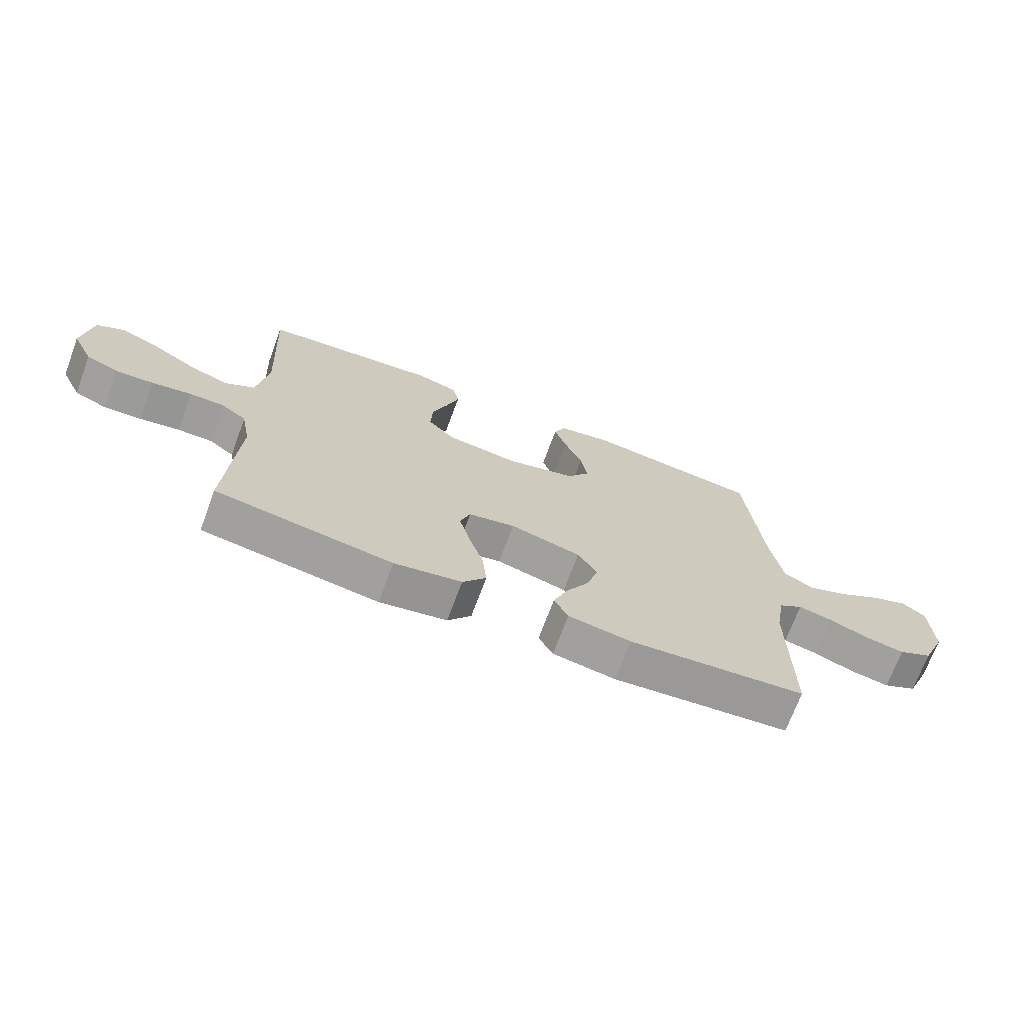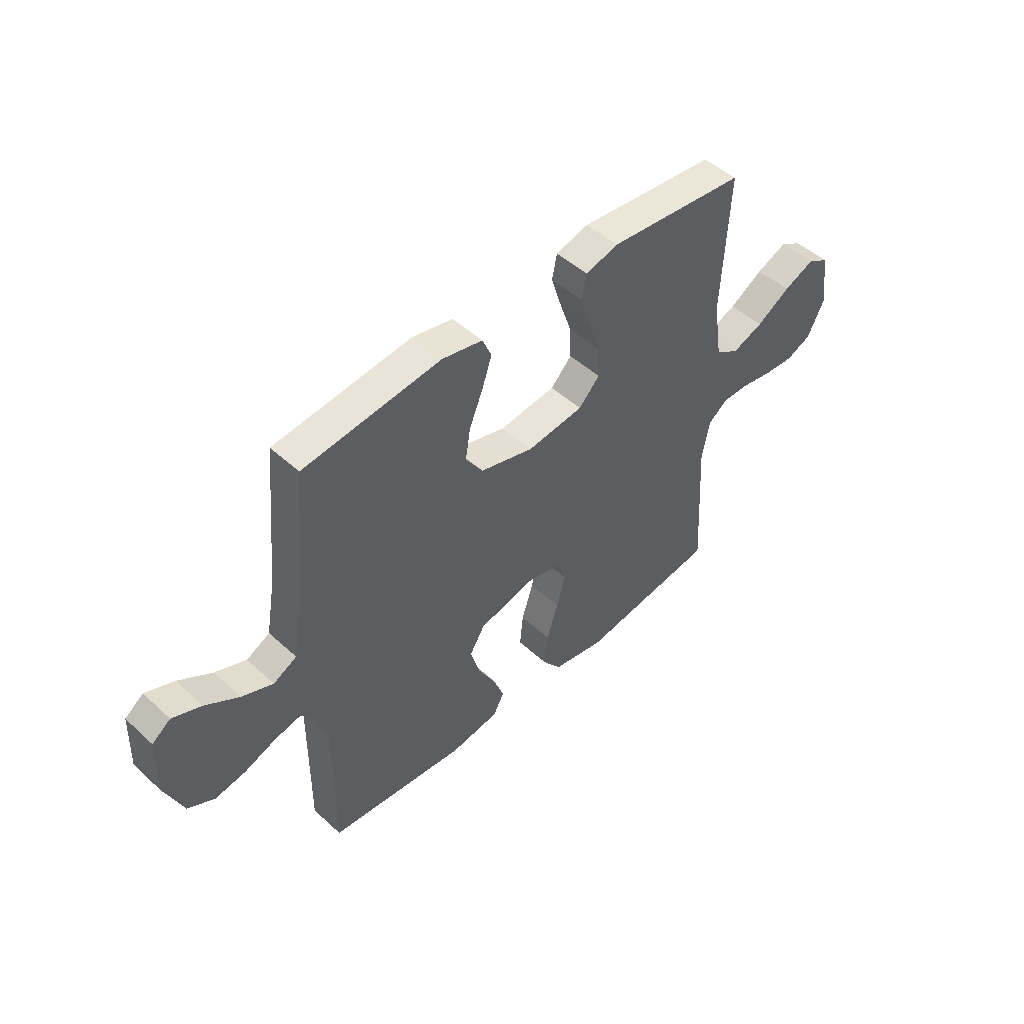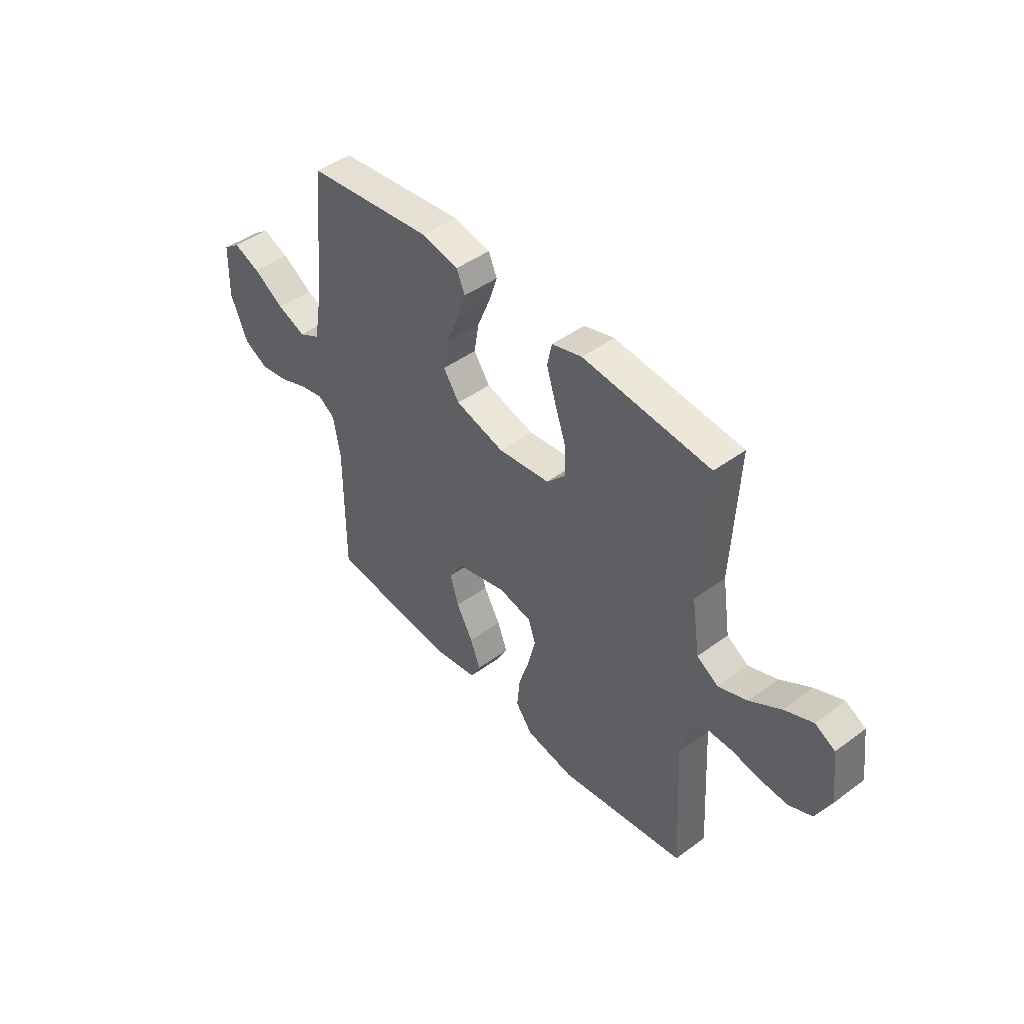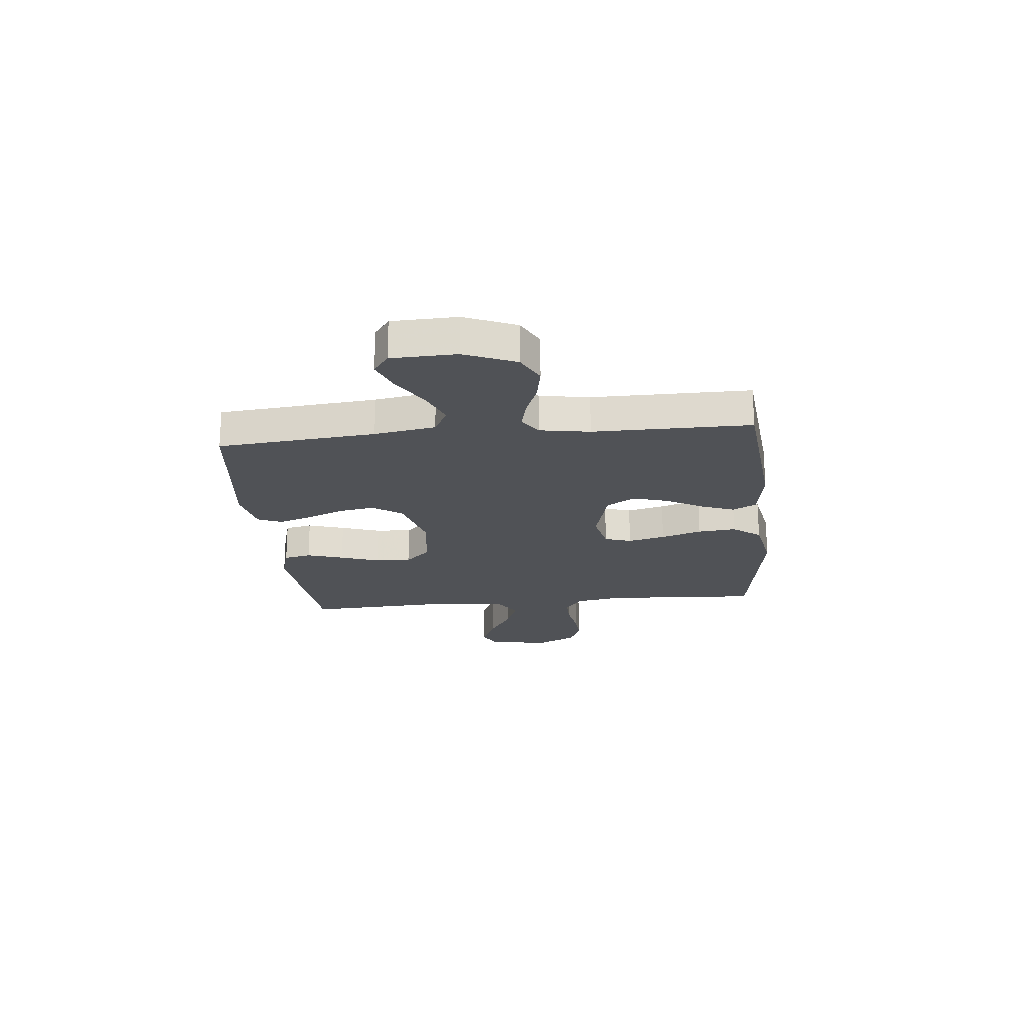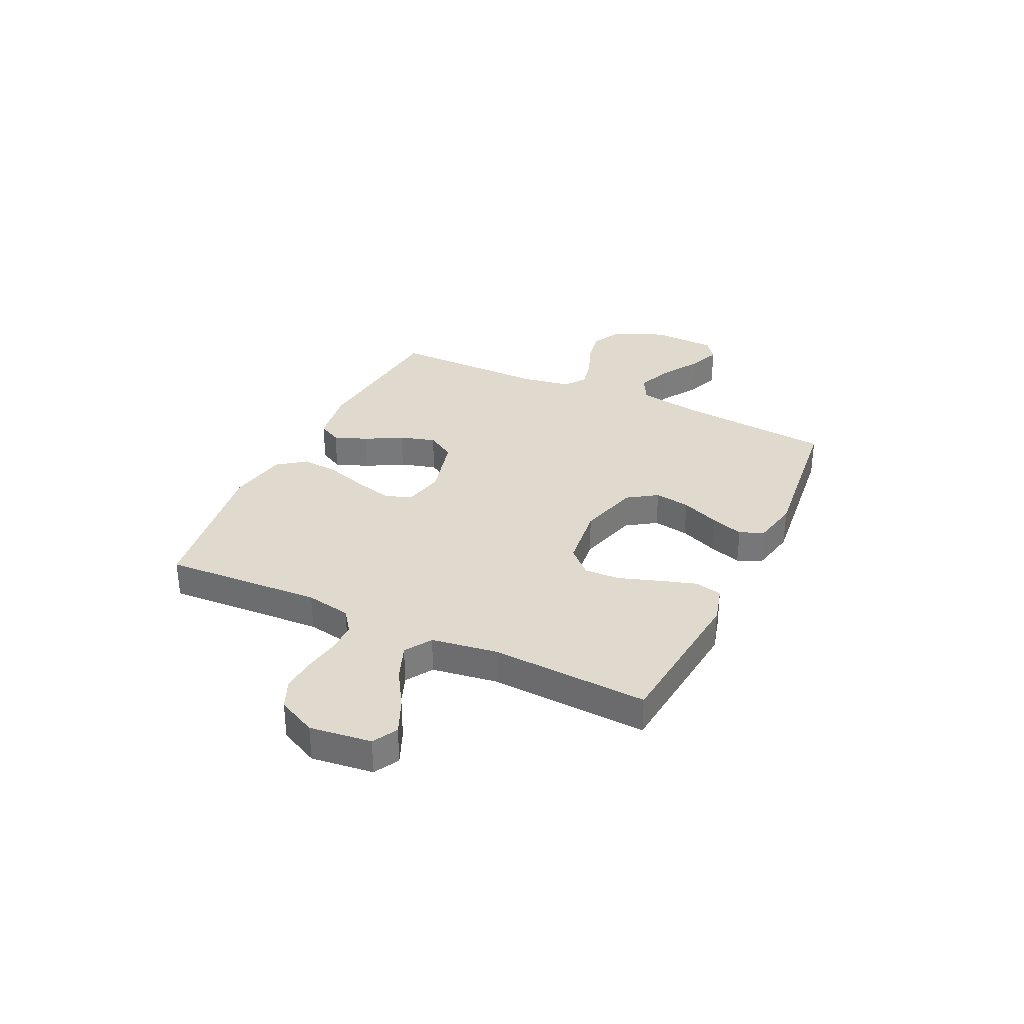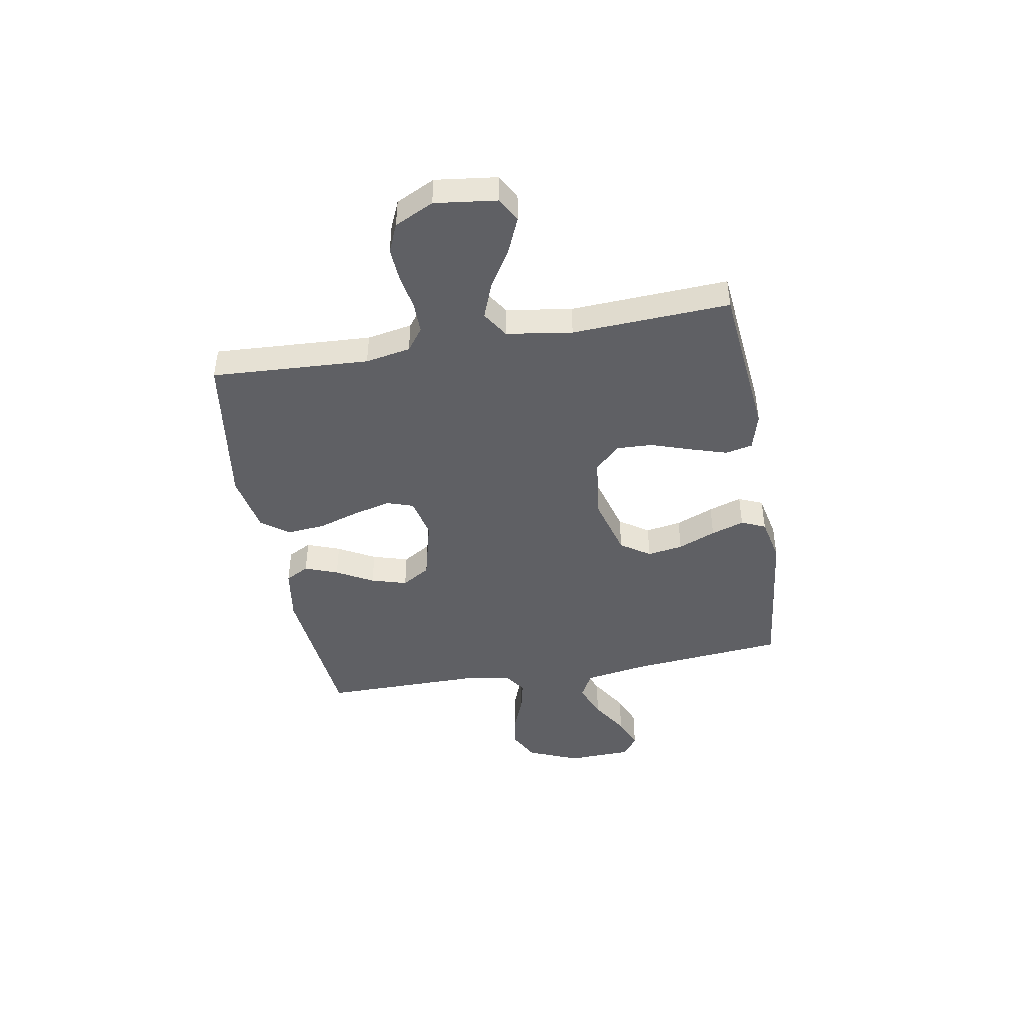
<metadata>
{"format":"obj","ext":"obj","renderer":"f3d","projection":"perspective","resolution":1024,"background":"white","views":[{"elev":-70.5,"azim":-20.4,"up":"+Z"},{"elev":48.3,"azim":135.6,"up":"+Z"},{"elev":45.3,"azim":-130.4,"up":"+Z"},{"elev":-21.0,"azim":95.7,"up":"+Y"},{"elev":32.6,"azim":-64.5,"up":"+Y"},{"elev":-44.1,"azim":-79.9,"up":"+Y"}]}
</metadata>
<code>
v 0.5 0.07 0.5
v 0.528 0.07 0.2
v 0.548 0.07 0.083
v 0.599 0.07 0.056
v 0.667 0.07 0.083
v 0.74 0.07 0.128
v 0.803 0.07 0.153
v 0.843 0.07 0.123
v 0.847 0.07 0
v 0.806 0.07 -0.098
v 0.748 0.07 -0.128
v 0.681 0.07 -0.116
v 0.614 0.07 -0.09
v 0.556 0.07 -0.077
v 0.515 0.07 -0.105
v 0.499 0.07 -0.2
v 0.5 0.07 -0.5
v 0.2 0.07 -0.529
v 0.094 0.07 -0.512
v 0.07 0.07 -0.467
v 0.094 0.07 -0.404
v 0.133 0.07 -0.334
v 0.153 0.07 -0.266
v 0.12 0.07 -0.212
v 0 0.07 -0.181
v -0.079 0.07 -0.198
v -0.096 0.07 -0.249
v -0.078 0.07 -0.32
v -0.053 0.07 -0.398
v -0.046 0.07 -0.471
v -0.086 0.07 -0.524
v -0.2 0.07 -0.545
v -0.5 0.07 -0.5
v -0.483 0.07 -0.2
v -0.499 0.07 -0.114
v -0.542 0.07 -0.082
v -0.601 0.07 -0.082
v -0.669 0.07 -0.094
v -0.734 0.07 -0.098
v -0.789 0.07 -0.074
v -0.825 0.07 0
v -0.81 0.07 0.117
v -0.763 0.07 0.143
v -0.696 0.07 0.114
v -0.623 0.07 0.069
v -0.555 0.07 0.043
v -0.504 0.07 0.075
v -0.485 0.07 0.2
v -0.5 0.07 0.5
v -0.2 0.07 0.529
v -0.129 0.07 0.509
v -0.118 0.07 0.457
v -0.14 0.07 0.387
v -0.166 0.07 0.311
v -0.169 0.07 0.243
v -0.123 0.07 0.195
v 0 0.07 0.18
v 0.116 0.07 0.212
v 0.154 0.07 0.268
v 0.143 0.07 0.336
v 0.113 0.07 0.408
v 0.092 0.07 0.471
v 0.112 0.07 0.517
v 0.2 0.07 0.535
v 0.5 0 0.5
v 0.528 0 0.2
v 0.548 0 0.083
v 0.599 0 0.056
v 0.667 0 0.083
v 0.74 0 0.128
v 0.803 0 0.153
v 0.843 0 0.123
v 0.847 0 0
v 0.806 0 -0.098
v 0.748 0 -0.128
v 0.681 0 -0.116
v 0.614 0 -0.09
v 0.556 0 -0.077
v 0.515 0 -0.105
v 0.499 0 -0.2
v 0.5 0 -0.5
v 0.2 0 -0.529
v 0.094 0 -0.512
v 0.07 0 -0.467
v 0.094 0 -0.404
v 0.133 0 -0.334
v 0.153 0 -0.266
v 0.12 0 -0.212
v 0 0 -0.181
v -0.079 0 -0.198
v -0.096 0 -0.249
v -0.078 0 -0.32
v -0.053 0 -0.398
v -0.046 0 -0.471
v -0.086 0 -0.524
v -0.2 0 -0.545
v -0.5 0 -0.5
v -0.483 0 -0.2
v -0.499 0 -0.114
v -0.542 0 -0.082
v -0.601 0 -0.082
v -0.669 0 -0.094
v -0.734 0 -0.098
v -0.789 0 -0.074
v -0.825 0 0
v -0.81 0 0.117
v -0.763 0 0.143
v -0.696 0 0.114
v -0.623 0 0.069
v -0.555 0 0.043
v -0.504 0 0.075
v -0.485 0 0.2
v -0.5 0 0.5
v -0.2 0 0.529
v -0.129 0 0.509
v -0.118 0 0.457
v -0.14 0 0.387
v -0.166 0 0.311
v -0.169 0 0.243
v -0.123 0 0.195
v 0 0 0.18
v 0.116 0 0.212
v 0.154 0 0.268
v 0.143 0 0.336
v 0.113 0 0.408
v 0.092 0 0.471
v 0.112 0 0.517
v 0.2 0 0.535
f 64 1 2
f 63 64 2
f 62 63 2
f 61 62 2
f 60 61 2
f 59 60 2 3
f 58 59 3 4
f 57 58 4
f 56 57 4
f 52 53 54
f 51 52 54
f 50 51 54
f 49 50 54
f 48 49 54
f 47 48 54 55
f 46 47 55 56
f 43 44 45
f 42 43 45
f 41 42 45
f 40 41 45
f 39 40 45
f 38 39 45
f 37 38 45
f 36 37 45 46
f 46 56 4
f 36 46 4
f 35 36 4
f 32 33 34
f 31 32 34
f 30 31 34
f 29 30 34
f 28 29 34
f 27 28 34 35
f 20 21 22
f 19 20 22
f 18 19 22
f 17 18 22
f 16 17 22
f 15 16 22 23
f 14 15 23 24
f 11 12 13
f 10 11 13
f 9 10 13
f 8 9 13
f 7 8 13
f 6 7 13
f 5 6 13
f 4 5 13 14
f 26 27 35
f 25 26 35 4
f 4 14 24 25
f 66 65 128
f 66 128 127
f 66 127 126
f 66 126 125
f 66 125 124
f 67 66 124 123
f 68 67 123 122
f 68 122 121
f 68 121 120
f 118 117 116
f 118 116 115
f 118 115 114
f 118 114 113
f 118 113 112
f 119 118 112 111
f 120 119 111 110
f 109 108 107
f 109 107 106
f 109 106 105
f 109 105 104
f 109 104 103
f 109 103 102
f 109 102 101
f 110 109 101 100
f 68 120 110
f 68 110 100
f 68 100 99
f 98 97 96
f 98 96 95
f 98 95 94
f 98 94 93
f 98 93 92
f 99 98 92 91
f 86 85 84
f 86 84 83
f 86 83 82
f 86 82 81
f 86 81 80
f 87 86 80 79
f 88 87 79 78
f 77 76 75
f 77 75 74
f 77 74 73
f 77 73 72
f 77 72 71
f 77 71 70
f 77 70 69
f 78 77 69 68
f 99 91 90
f 68 99 90 89
f 89 88 78 68
f 1 65 66 2
f 2 66 67 3
f 3 67 68 4
f 4 68 69 5
f 5 69 70 6
f 6 70 71 7
f 7 71 72 8
f 8 72 73 9
f 9 73 74 10
f 10 74 75 11
f 11 75 76 12
f 12 76 77 13
f 13 77 78 14
f 14 78 79 15
f 15 79 80 16
f 16 80 81 17
f 17 81 82 18
f 18 82 83 19
f 19 83 84 20
f 20 84 85 21
f 21 85 86 22
f 22 86 87 23
f 23 87 88 24
f 24 88 89 25
f 25 89 90 26
f 26 90 91 27
f 27 91 92 28
f 28 92 93 29
f 29 93 94 30
f 30 94 95 31
f 31 95 96 32
f 32 96 97 33
f 33 97 98 34
f 34 98 99 35
f 35 99 100 36
f 36 100 101 37
f 37 101 102 38
f 38 102 103 39
f 39 103 104 40
f 40 104 105 41
f 41 105 106 42
f 42 106 107 43
f 43 107 108 44
f 44 108 109 45
f 45 109 110 46
f 46 110 111 47
f 47 111 112 48
f 48 112 113 49
f 49 113 114 50
f 50 114 115 51
f 51 115 116 52
f 52 116 117 53
f 53 117 118 54
f 54 118 119 55
f 55 119 120 56
f 56 120 121 57
f 57 121 122 58
f 58 122 123 59
f 59 123 124 60
f 60 124 125 61
f 61 125 126 62
f 62 126 127 63
f 63 127 128 64
f 64 128 65 1

</code>
